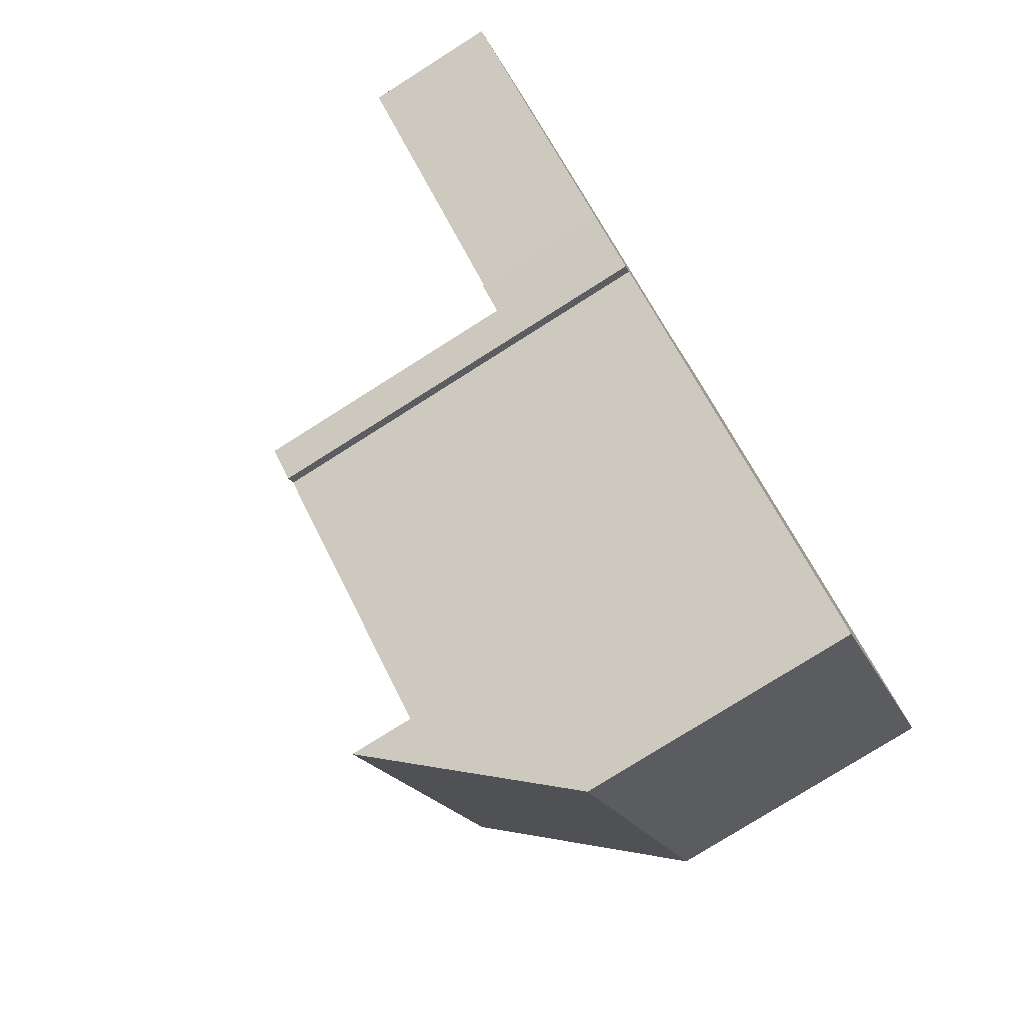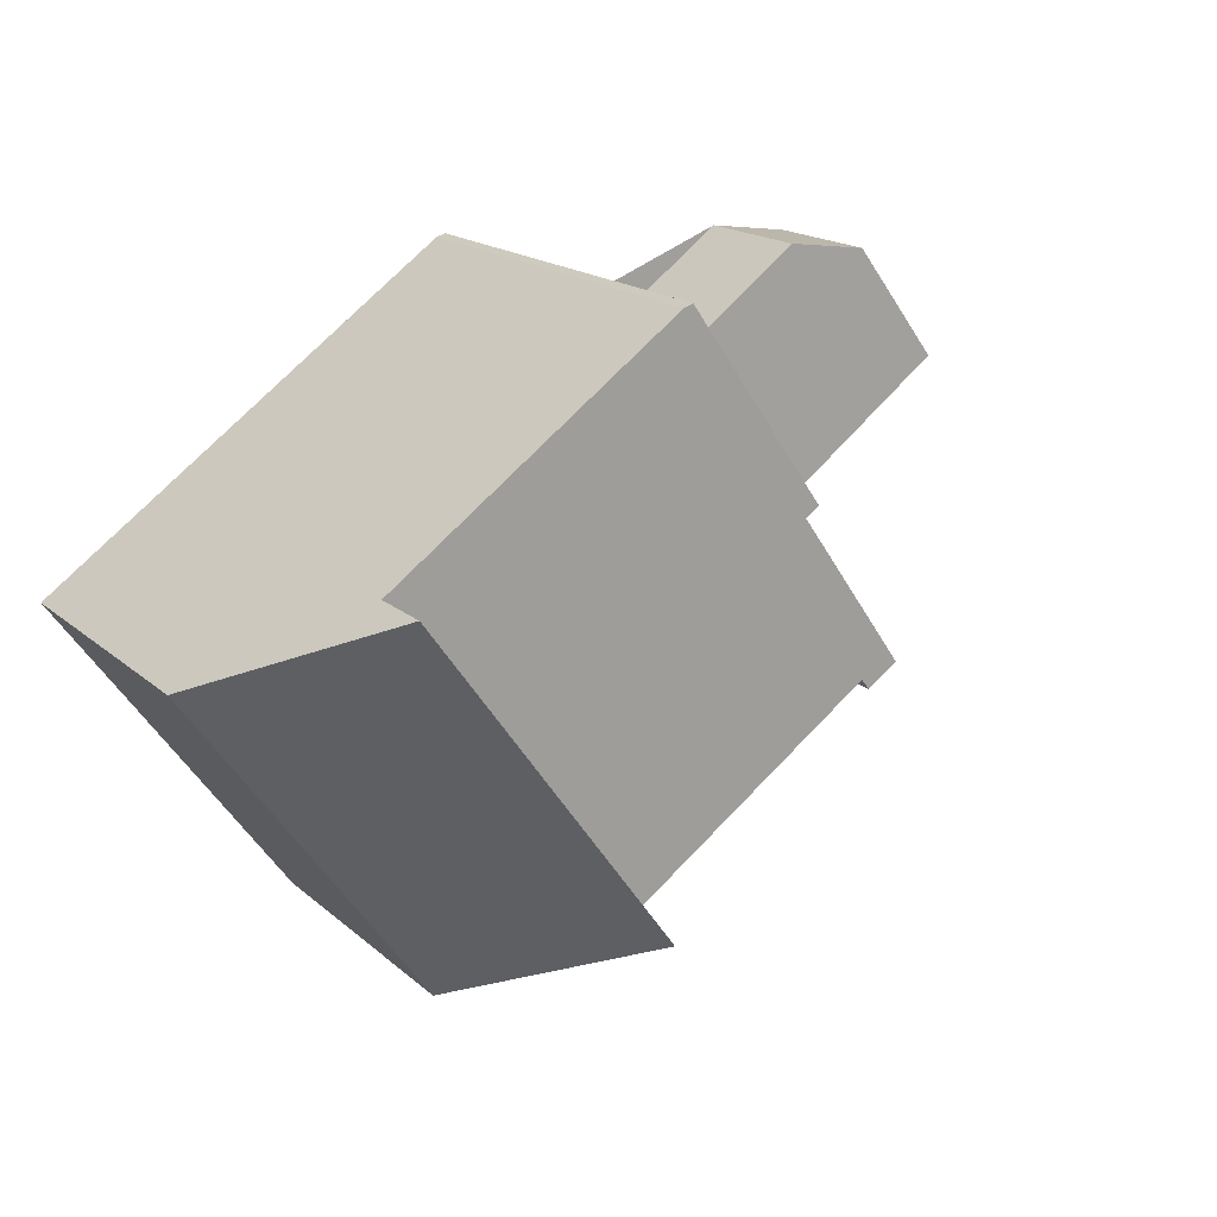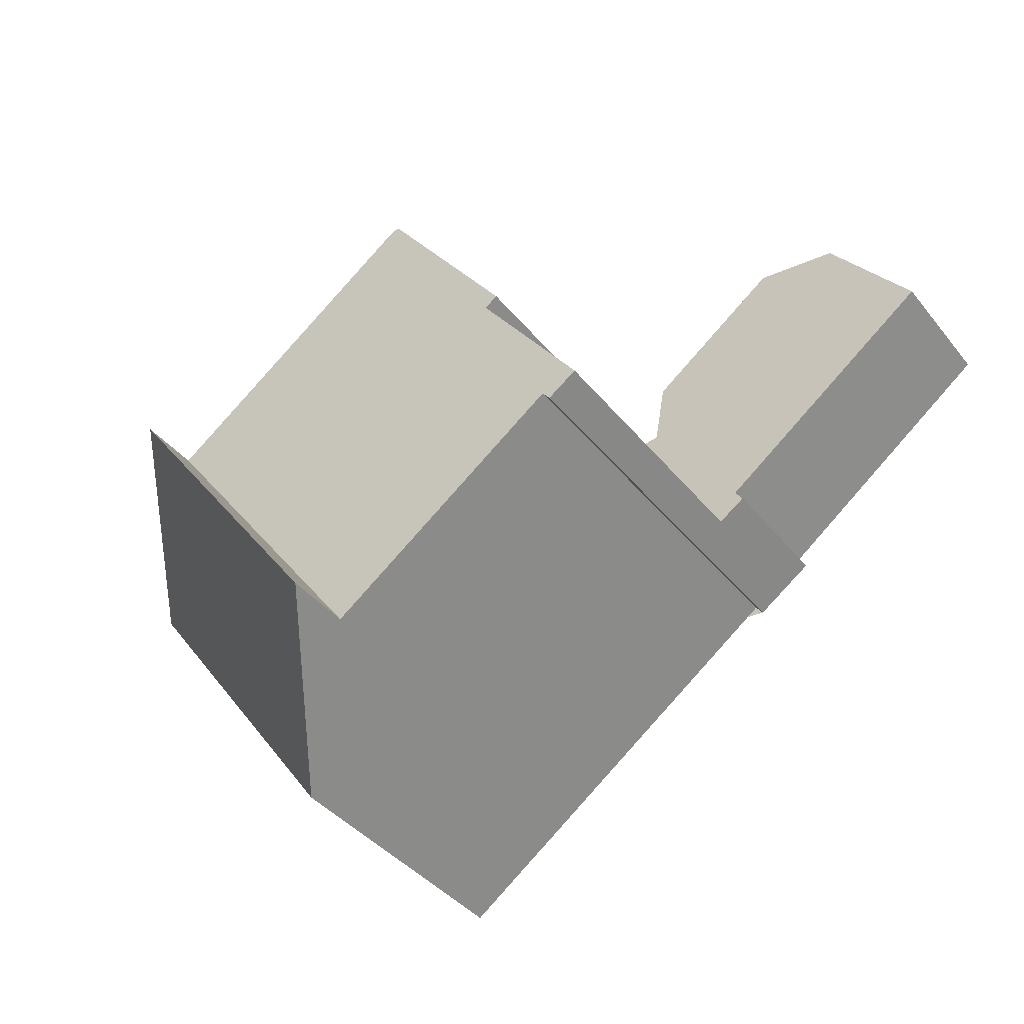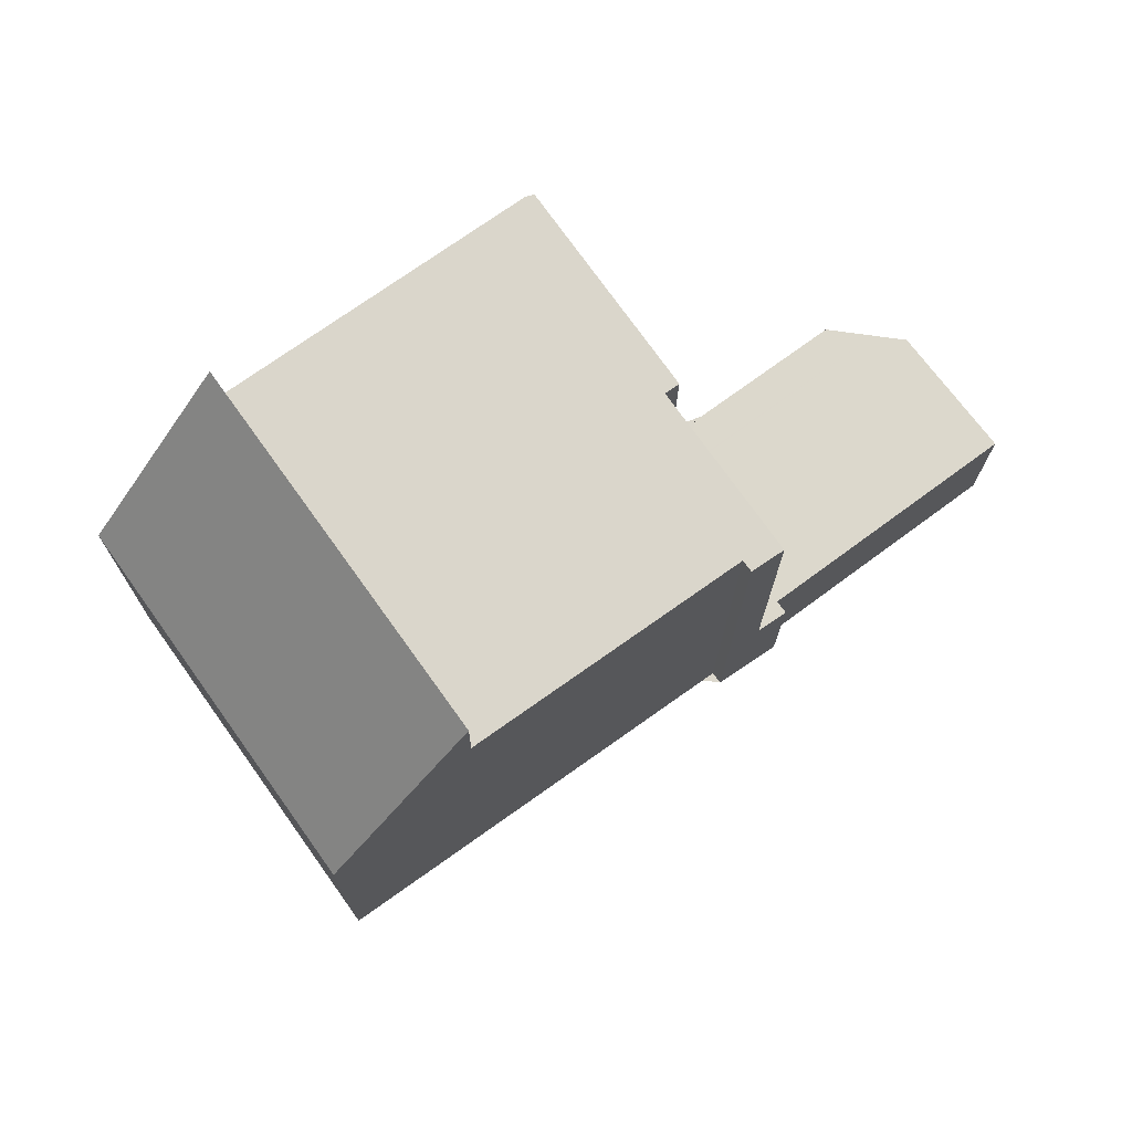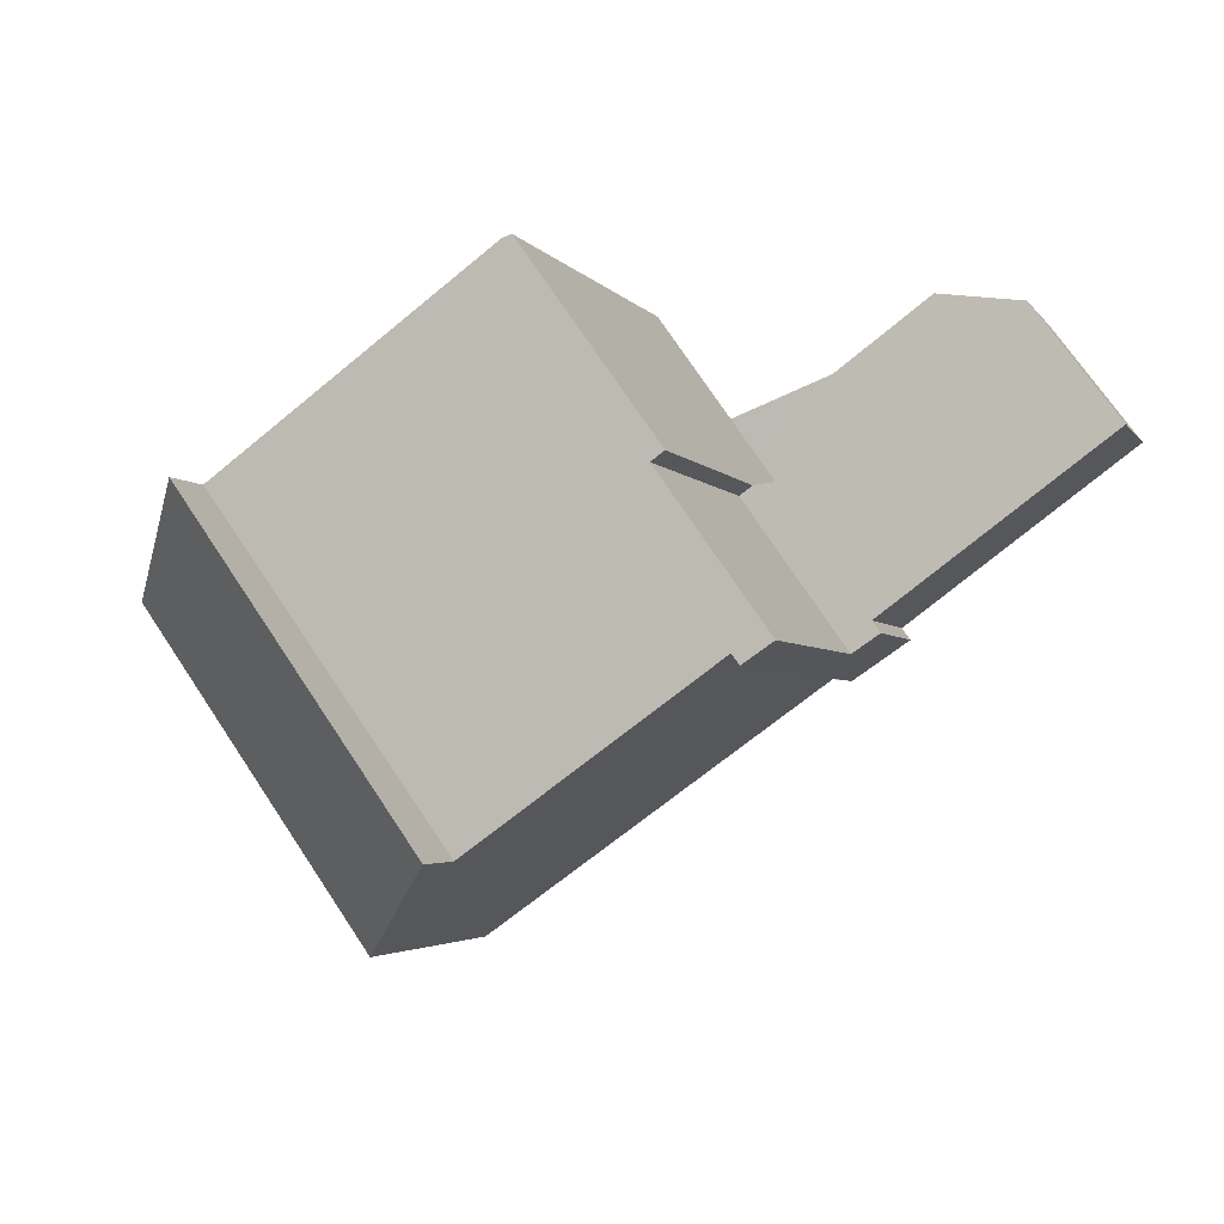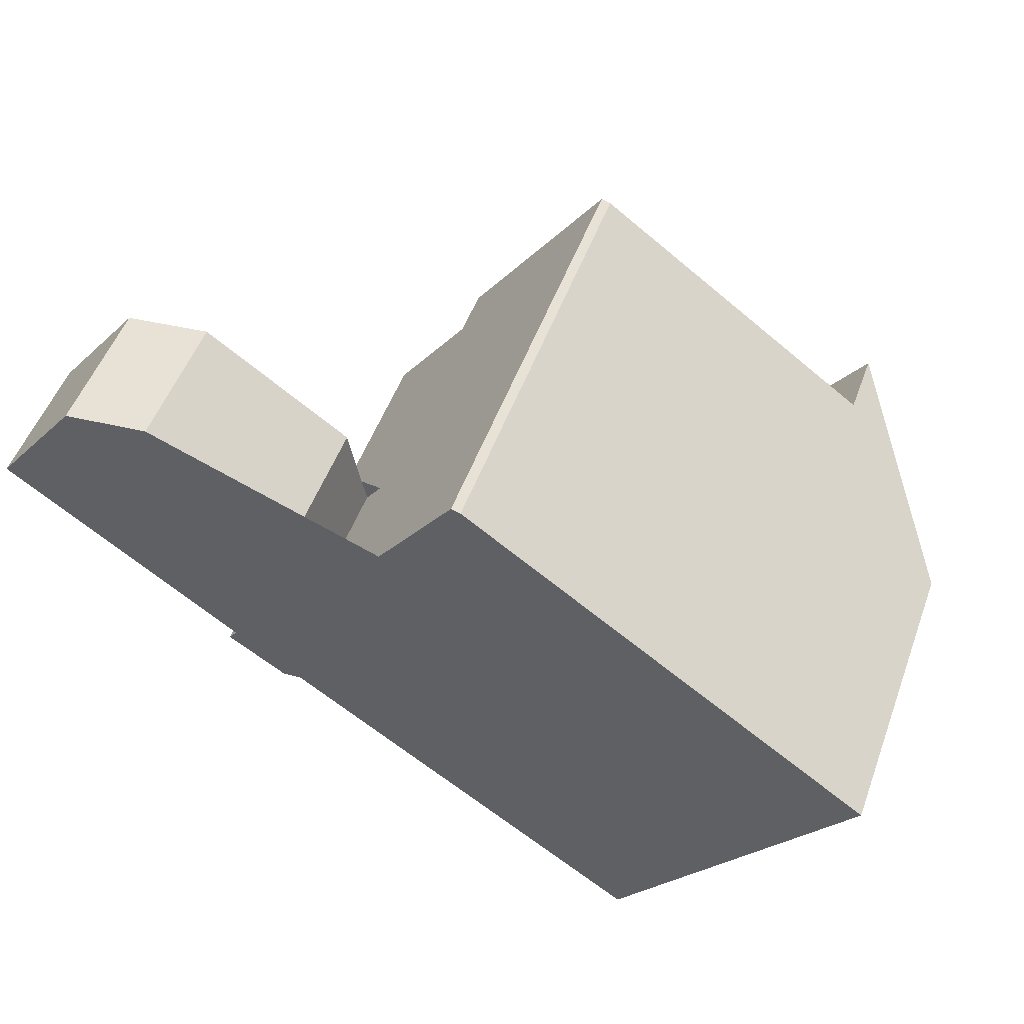
<metadata>
{"format":"obj","ext":"obj","renderer":"f3d","projection":"perspective","resolution":1024,"background":"white","views":[{"elev":-77.9,"azim":122.3,"up":"+Y"},{"elev":17.4,"azim":-31.8,"up":"+Y"},{"elev":-40.8,"azim":35.1,"up":"+Y"},{"elev":-16.7,"azim":-0.3,"up":"+Y"},{"elev":-3.4,"azim":18.0,"up":"+Y"},{"elev":52.1,"azim":-159.9,"up":"+Y"}]}
</metadata>
<code>
v -911.6 -1452 9.084
v -911.4 -1452 9.083
v -907.2 -1460 8.929
v -907.4 -1459 8.933
v -908.2 -1456 2.93
v -907.9 -1454 2.913
v -904.9 -1452 2.889
v -903 -1452 2.889
v -901.2 -1455 2.91
v -906.1 -1458 2.949
v -906 -1459 2.951
v -915.4 -1465 6.285
v -920.4 -1458 6.312
v -911.8 -1452 9.084
v -906.6 -1459 8.928
v -909.1 -1455 9.006
v -908.9 -1455 9.006
v -913.6 -1464 8.937
v -918.5 -1457 9.087
v -906.6 -1459 8.928
v -917.6 -1456 9.087
v -912.6 -1463 8.936
v -908.6 -1456 8.996
v -904.3 -1457 2.934
v -908.6 -1456 2.927
v -908.1 -1455 2.923
v -903.6 -1452 2.889
v -908.6 -1456 2.927
v -906.6 -1459 2.955
v -917.6 -1456 10.44
v -912.6 -1463 10.42
v -908.6 -1456 8.461
v -918.9 -1457 8.499
v -913.9 -1464 8.433
v -906.6 -1459 8.431
v -906.6 -1459 2.955
v -906.8 -1459 2.953
v -908.8 -1456 8.461
v -908.8 -1456 8.997
v -908.8 -1456 2.929
v -908.8 -1456 2.929
v -915.9 -1460 9.008
v -915 -1460 10.43
v -917.8 -1462 6.298
v -916.3 -1461 8.465
v -904.4 -1452 2.889
v -907.9 -1455 2.916
v -915 -1460 9.008
v -911.3 -1452 9.079
v -911.6 -1452 9.079
v -918.4 -1457 9.083
v -917.5 -1456 10.44
v -918.8 -1457 8.498
v -920.3 -1458 6.311
v -917.5 -1456 9.082
v -912.6 -1463 10.42
v -915 -1460 10.43
v -912.6 -1463 8.936
v -915 -1460 9.008
v -917.5 -1456 9.082
v -917.6 -1456 9.087
v -917.5 -1456 10.44
v -917.6 -1456 10.44
v -912.6 -1463 10.42
v -912.6 -1463 10.42
v -906.8 -1459 8.934
v -912.6 -1463 8.937
v -913.9 -1464 8.434
v -915.4 -1465 6.286
v -906.8 -1459 2.953
v -906.8 -1459 8.433
v -906.8 -1459 8.934
v -912.6 -1463 8.937
v -913.6 -1464 8.937
v -917.5 -1461 6.75
v -915.1 -1465 6.714
v -920.1 -1458 6.791
v -919.9 -1458 6.788
v -915.1 -1465 6.714
v -914.7 -1460 10.43
v -914.7 -1460 10.43
v -908.8 -1456 8.997
v -914.7 -1460 9
v -908.6 -1456 8.996
v -917.2 -1462 6.746
v -917.5 -1462 6.297
v -908.8 -1456 2.929
v -908.8 -1456 8.461
v -908.8 -1456 8.997
v -914.7 -1460 9
v -915.7 -1461 9
v -916 -1461 8.461
v -901.2 -1455 2.91
v -902.7 -1453 2.893
v -908.8 -1456 8.997
v -909.1 -1456 8.997
v -908.1 -1455 2.923
v -903.8 -1452 2.889
v -914.6 -1460 10.43
v -914.6 -1460 10.43
v -914.6 -1460 8.997
v -908.6 -1456 8.997
v -917.1 -1462 6.744
v -917.4 -1462 6.296
v -914.6 -1460 8.997
v -915.6 -1461 8.997
v -915.9 -1461 8.46
v -909.1 -1455 9.013
v -909.4 -1455 9.013
v -915.2 -1459 9.013
v -915.2 -1459 10.43
v -915.2 -1459 10.43
v -917.6 -1461 6.753
v -917.9 -1461 6.299
v -915.2 -1459 9.013
v -916.1 -1460 9.013
v -916.5 -1460 8.467
v -911.4 -1452 9.083
v -911.6 -1452 9.084
v -911.6 -1452 0
v -911.4 -1452 0
v -911.3 -1452 9.079
v -911.4 -1452 9.083
v -911.4 -1452 0
v -911.3 -1452 0
v -907.4 -1459 8.933
v -907.2 -1460 8.929
v -907.2 -1460 0
v -907.4 -1459 0
v -912.6 -1463 8.936
v -907.4 -1459 8.933
v -907.4 -1459 0
v -912.6 -1463 0
v -908.1 -1455 2.923
v -908.2 -1456 2.93
v -908.2 -1456 0
v -908.1 -1455 0
v -904.9 -1452 2.889
v -907.9 -1454 2.913
v -907.9 -1454 -4.441e-16
v -904.9 -1452 0
v -904.4 -1452 2.889
v -904.9 -1452 2.889
v -904.9 -1452 0
v -904.4 -1452 4.441e-16
v -902.7 -1453 2.893
v -903 -1452 2.889
v -903 -1452 4.441e-16
v -902.7 -1453 0
v -901.2 -1455 2.91
v -901.2 -1455 2.91
v -901.2 -1455 0
v -901.2 -1455 0
v -906 -1459 2.951
v -906.1 -1458 2.949
v -906.1 -1458 4.441e-16
v -906 -1459 0
v -906.6 -1459 2.955
v -906 -1459 2.951
v -906 -1459 0
v -906.6 -1459 4.441e-16
v -915.4 -1465 6.286
v -915.4 -1465 6.285
v -915.4 -1465 8.882e-16
v -915.4 -1465 0
v -920.1 -1458 6.791
v -920.4 -1458 6.312
v -920.4 -1458 0
v -920.1 -1458 0
v -911.6 -1452 9.084
v -911.8 -1452 9.084
v -911.8 -1452 -1.776e-15
v -911.6 -1452 0
v -907.2 -1460 8.929
v -906.6 -1459 8.928
v -906.6 -1459 0
v -907.2 -1460 0
v -908.6 -1456 8.997
v -908.9 -1455 9.006
v -908.9 -1455 0
v -908.6 -1456 0
v -913.9 -1464 8.433
v -913.6 -1464 8.937
v -913.6 -1464 0
v -913.9 -1464 0
v -917.6 -1456 10.44
v -918.5 -1457 9.087
v -918.5 -1457 0
v -917.6 -1456 -1.776e-15
v -906.1 -1458 2.949
v -904.3 -1457 2.934
v -904.3 -1457 0
v -906.1 -1458 4.441e-16
v -908.2 -1456 2.93
v -908.6 -1456 2.927
v -908.6 -1456 0
v -908.2 -1456 0
v -908.1 -1455 2.923
v -908.1 -1455 2.923
v -908.1 -1455 0
v -908.1 -1455 -4.441e-16
v -903 -1452 2.889
v -903.6 -1452 2.889
v -903.6 -1452 4.441e-16
v -903 -1452 4.441e-16
v -918.5 -1457 9.087
v -918.9 -1457 8.499
v -918.9 -1457 0
v -918.5 -1457 0
v -915.1 -1465 6.714
v -913.9 -1464 8.433
v -913.9 -1464 0
v -915.1 -1465 0
v -917.9 -1461 6.299
v -917.8 -1462 6.298
v -917.8 -1462 0
v -917.9 -1461 0
v -903.8 -1452 2.889
v -904.4 -1452 2.889
v -904.4 -1452 4.441e-16
v -903.8 -1452 4.441e-16
v -907.9 -1454 2.913
v -907.9 -1455 2.916
v -907.9 -1455 -4.441e-16
v -907.9 -1454 -4.441e-16
v -909.1 -1455 9.013
v -911.3 -1452 9.079
v -911.3 -1452 0
v -909.1 -1455 0
v -920.4 -1458 6.312
v -920.3 -1458 6.311
v -920.3 -1458 -8.882e-16
v -920.4 -1458 0
v -913.6 -1464 8.937
v -912.6 -1463 10.42
v -912.6 -1463 1.776e-15
v -913.6 -1464 0
v -911.8 -1452 9.084
v -917.6 -1456 9.087
v -917.6 -1456 0
v -911.8 -1452 -1.776e-15
v -917.4 -1462 6.296
v -915.4 -1465 6.286
v -915.4 -1465 0
v -917.4 -1462 0
v -918.9 -1457 8.499
v -920.1 -1458 6.791
v -920.1 -1458 0
v -918.9 -1457 0
v -915.4 -1465 6.285
v -915.1 -1465 6.714
v -915.1 -1465 0
v -915.4 -1465 8.882e-16
v -917.8 -1462 6.298
v -917.5 -1462 6.297
v -917.5 -1462 0
v -917.8 -1462 0
v -904.3 -1457 2.934
v -901.2 -1455 2.91
v -901.2 -1455 0
v -904.3 -1457 0
v -901.2 -1455 2.91
v -902.7 -1453 2.893
v -902.7 -1453 0
v -901.2 -1455 0
v -907.9 -1455 2.916
v -908.1 -1455 2.923
v -908.1 -1455 -4.441e-16
v -907.9 -1455 -4.441e-16
v -903.6 -1452 2.889
v -903.8 -1452 2.889
v -903.8 -1452 4.441e-16
v -903.6 -1452 4.441e-16
v -908.6 -1456 8.996
v -908.6 -1456 8.997
v -908.6 -1456 0
v -908.6 -1456 0
v -917.5 -1462 6.297
v -917.4 -1462 6.296
v -917.4 -1462 0
v -917.5 -1462 0
v -908.9 -1455 9.006
v -909.1 -1455 9.013
v -909.1 -1455 0
v -908.9 -1455 0
v -920.3 -1458 6.311
v -917.9 -1461 6.299
v -917.9 -1461 0
v -920.3 -1458 -8.882e-16
v -915.4 -1465 0
v -920.4 -1458 0
v -911.6 -1452 0
v -911.4 -1452 0
v -908.2 -1456 0
v -907.9 -1454 0
v -904.9 -1452 0
v -903 -1452 0
v -901.2 -1455 0
v -906.1 -1458 0
v -906 -1459 0
v -907.2 -1460 0
v -907.4 -1459 0
f 37 24 10 11 36
f 39 23 32 38
f 96 83 59 16 95
f 50 14 1 2 49
f 61 14 50 60
f 86 44 75 85
f 94 9 93
f 47 6 7 46
f 81 43 48 90
f 38 32 28 41
f 92 45 42 91
f 78 54 13 77
f 98 27 26 97
f 52 30 21 55
f 53 33 19 51
f 109 50 49 108
f 110 60 50 109
f 114 54 78 113
f 112 52 55 115
f 117 53 51 116
f 91 42 57 80
f 62 51 19 63
f 116 51 62 111
f 66 15 3 4 58 67
f 79 12 69 76
f 71 35 29 70
f 73 22 31 65
f 74 18 34 68
f 72 20 35 71
f 64 56 18 74
f 85 75 45 92
f 77 33 53 78
f 113 78 53 117
f 76 68 34 79
f 101 83 96
f 95 16 17 102
f 104 86 85 103
f 88 71 70 87
f 100 81 90 105
f 107 92 91 106
f 89 72 71 88
f 106 91 80 99
f 103 85 92 107
f 93 24 37 40 25 5 26 27 8 94
f 95 82 96
f 97 47 46 98
f 96 82 66 67 101
f 102 84 82 95
f 103 76 69 104
f 105 73 65 100
f 106 74 68 107
f 99 64 74 106
f 107 68 76 103
f 108 17 16 109
f 109 16 59 110
f 113 75 44 114
f 115 48 43 112
f 116 42 45 117
f 111 57 42 116
f 117 45 75 113
f 119 120 121 118
f 123 124 125 122
f 127 128 129 126
f 131 132 133 130
f 135 136 137 134
f 139 140 141 138
f 143 144 145 142
f 147 148 149 146
f 151 152 153 150
f 155 156 157 154
f 159 160 161 158
f 163 164 165 162
f 167 168 169 166
f 171 172 173 170
f 175 176 177 174
f 179 180 181 178
f 183 184 185 182
f 187 188 189 186
f 191 192 193 190
f 195 196 197 194
f 199 200 201 198
f 203 204 205 202
f 207 208 209 206
f 211 212 213 210
f 215 216 217 214
f 219 220 221 218
f 223 224 225 222
f 227 228 229 226
f 231 232 233 230
f 235 236 237 234
f 239 240 241 238
f 243 244 245 242
f 247 248 249 246
f 251 252 253 250
f 255 256 257 254
f 259 260 261 258
f 263 264 265 262
f 267 268 269 266
f 271 272 273 270
f 275 276 277 274
f 279 280 281 278
f 283 284 285 282
f 287 288 289 286
f 291 292 293 294 295 296 297 298 299 300 301 302 290

</code>
